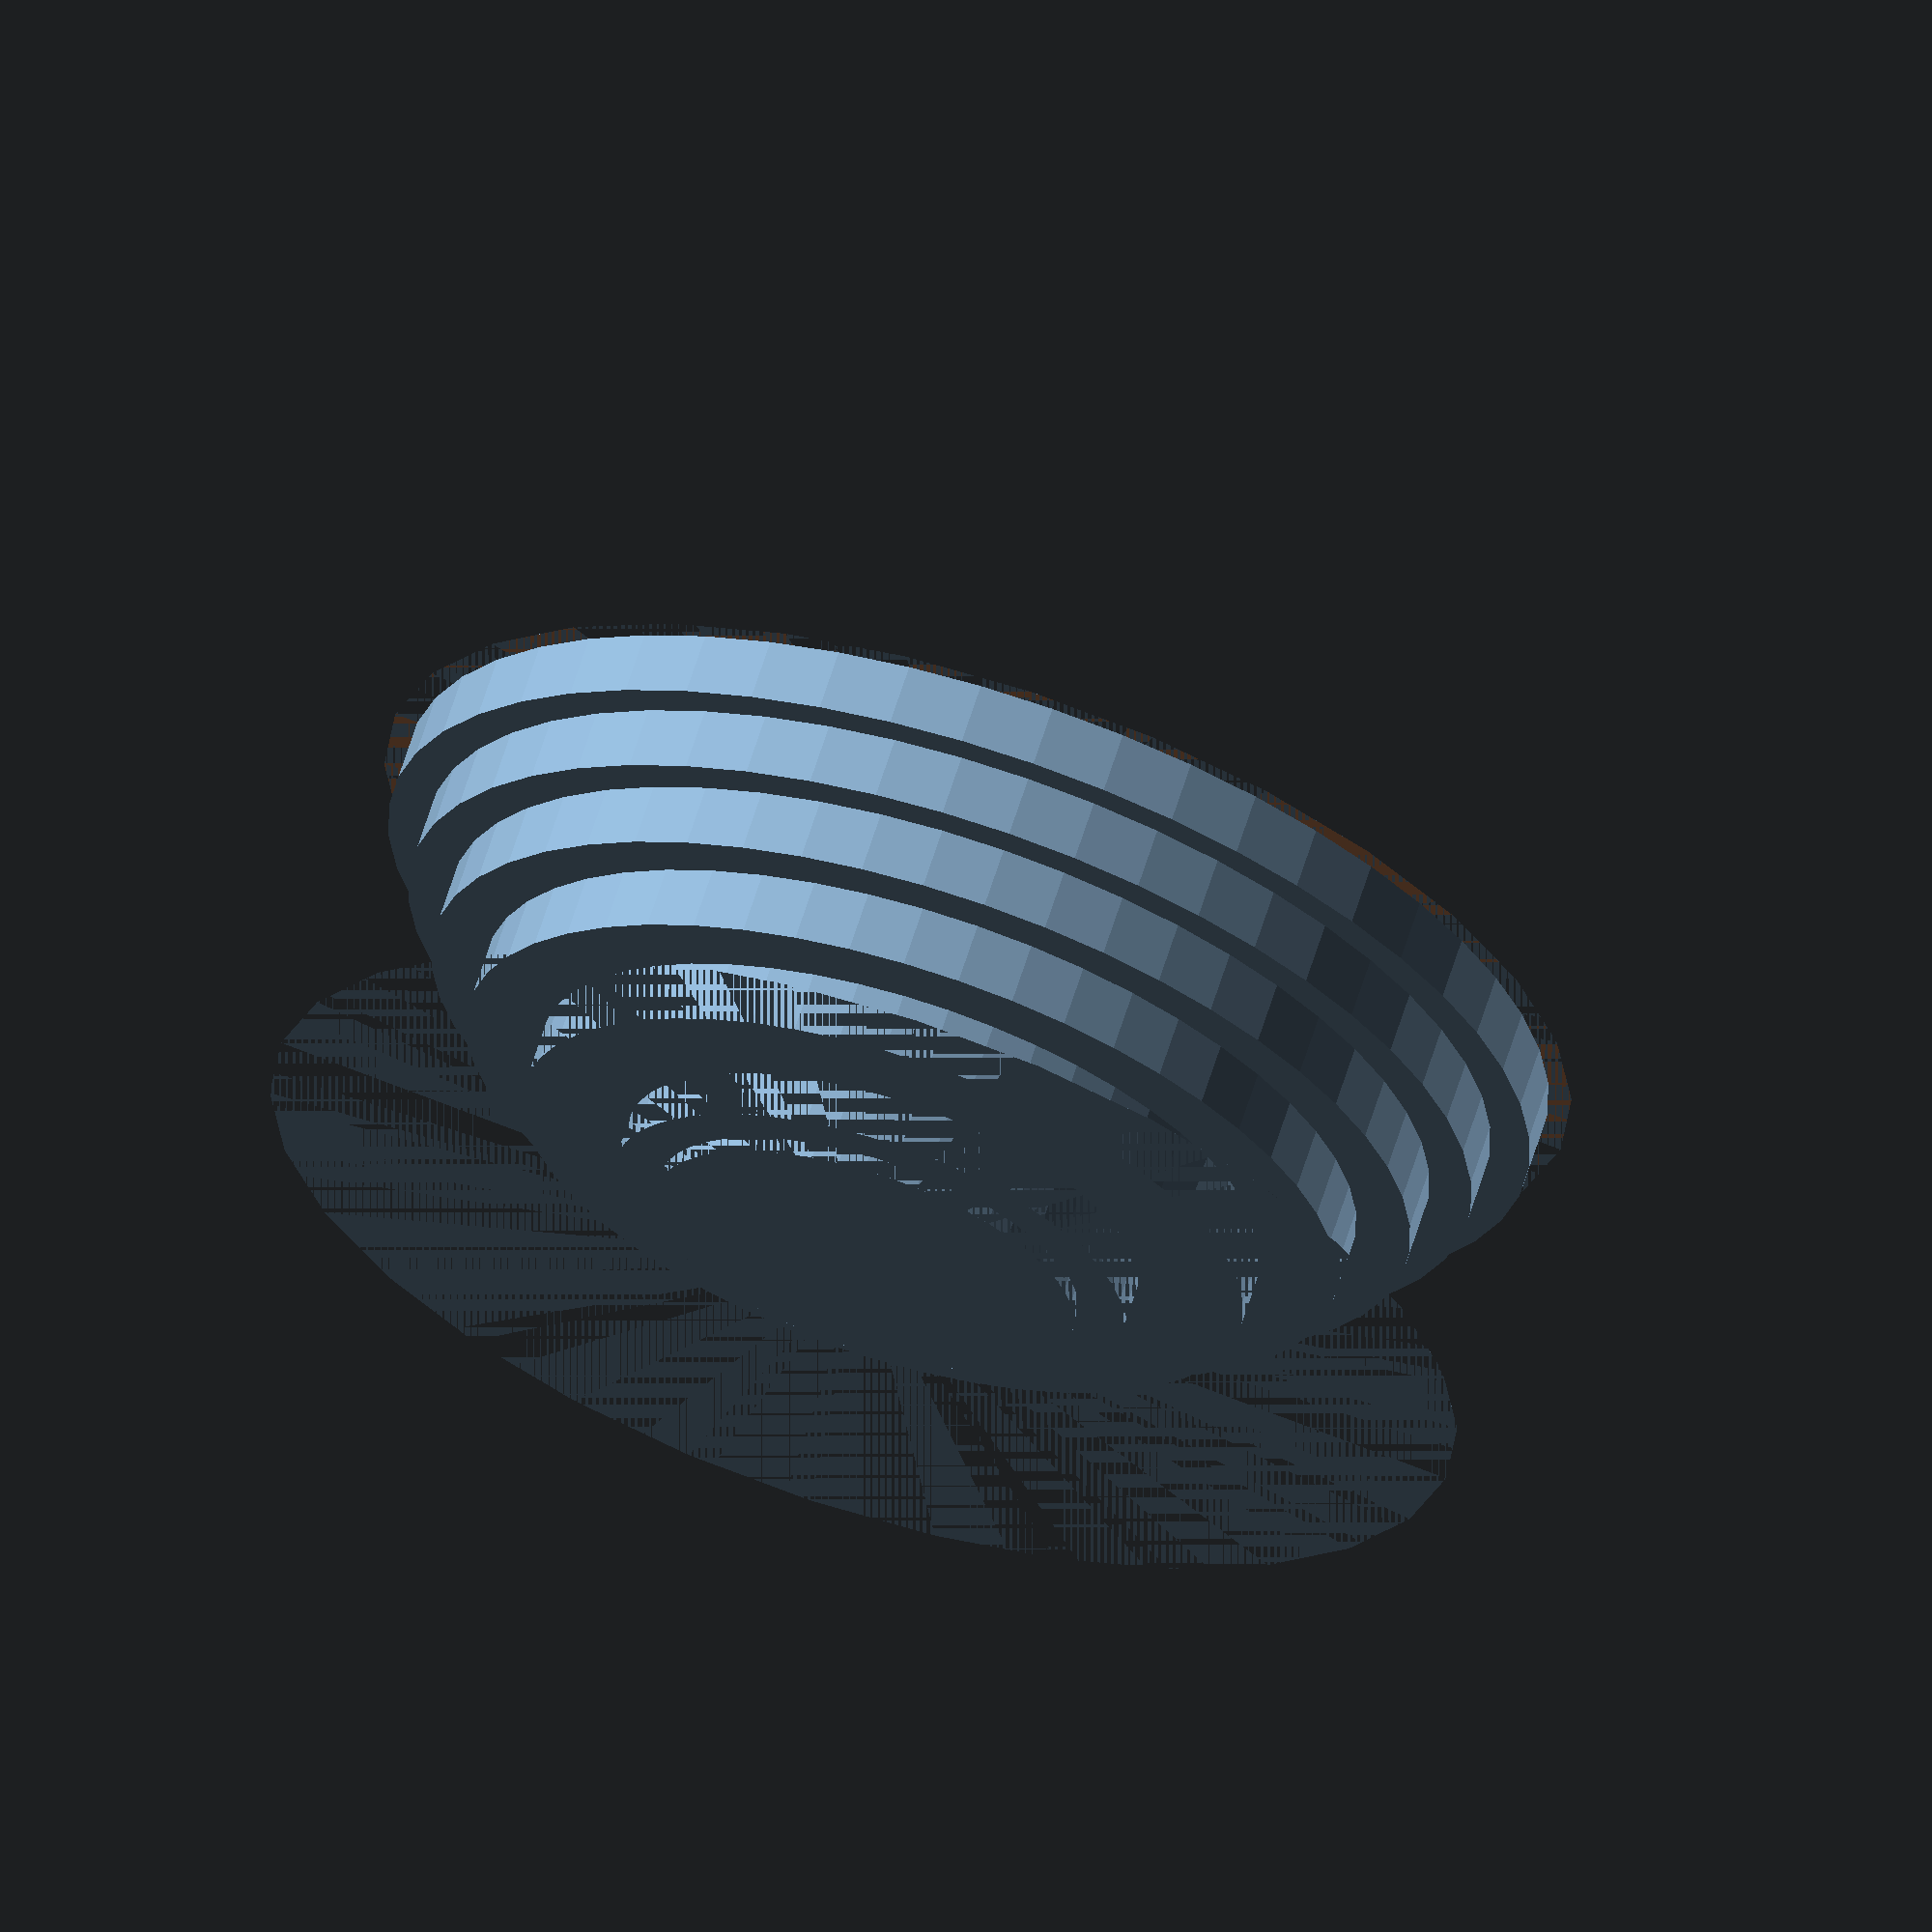
<openscad>


//debug();


//ball();
//supports();
soluble_supports();


module debug() {
    intersection() {
        union() {
            ball();

            supports();
            
            //soluble_supports();
        }

        translate([0, 50/2, 0])
        cube([50, 50, 100], center=true);
    }
}


module ball() {
    translate([0, 0, 40/2 + 1])
    sphere(d=40, $fn=100);
}

module supports() {
    difference() {
        cylinder(d1=40, d2=41, h=12, $fn=50);

        translate([0, 0, 10])
        cylinder(d=38, h=12, $fn=50);

        translate([0, 0, 8])
        cylinder(d=35.4, h=12, $fn=50);

        translate([0, 0, 6])
        cylinder(d=32.6, h=12, $fn=50);

        translate([0, 0, 4])
        cylinder(d=29, h=12, $fn=50);

        translate([0, 0, 2])
        cylinder(d=24, h=12, $fn=50);

        translate([0, 0, 0.5])
        cylinder(d=17, h=12, $fn=50);

        translate([0, 0, -0.5])
        cylinder(d=14, h=12, $fn=50);

    }
}

module soluble_supports() {
    difference() {
        cylinder(d=39.5, h=12);

        supports();

        ball();
    }
}
</openscad>
<views>
elev=114.3 azim=132.9 roll=342.4 proj=o view=wireframe
</views>
